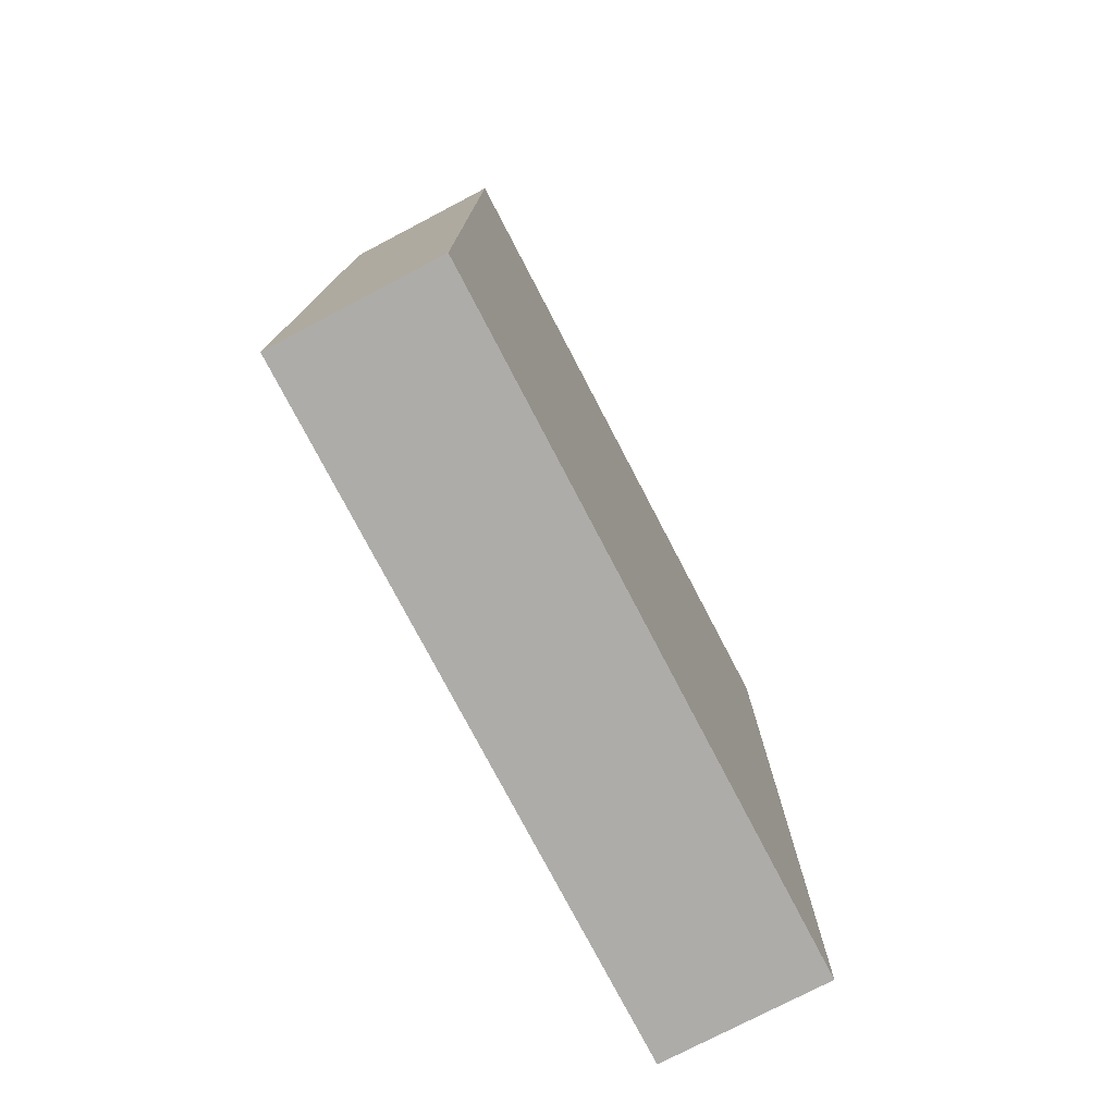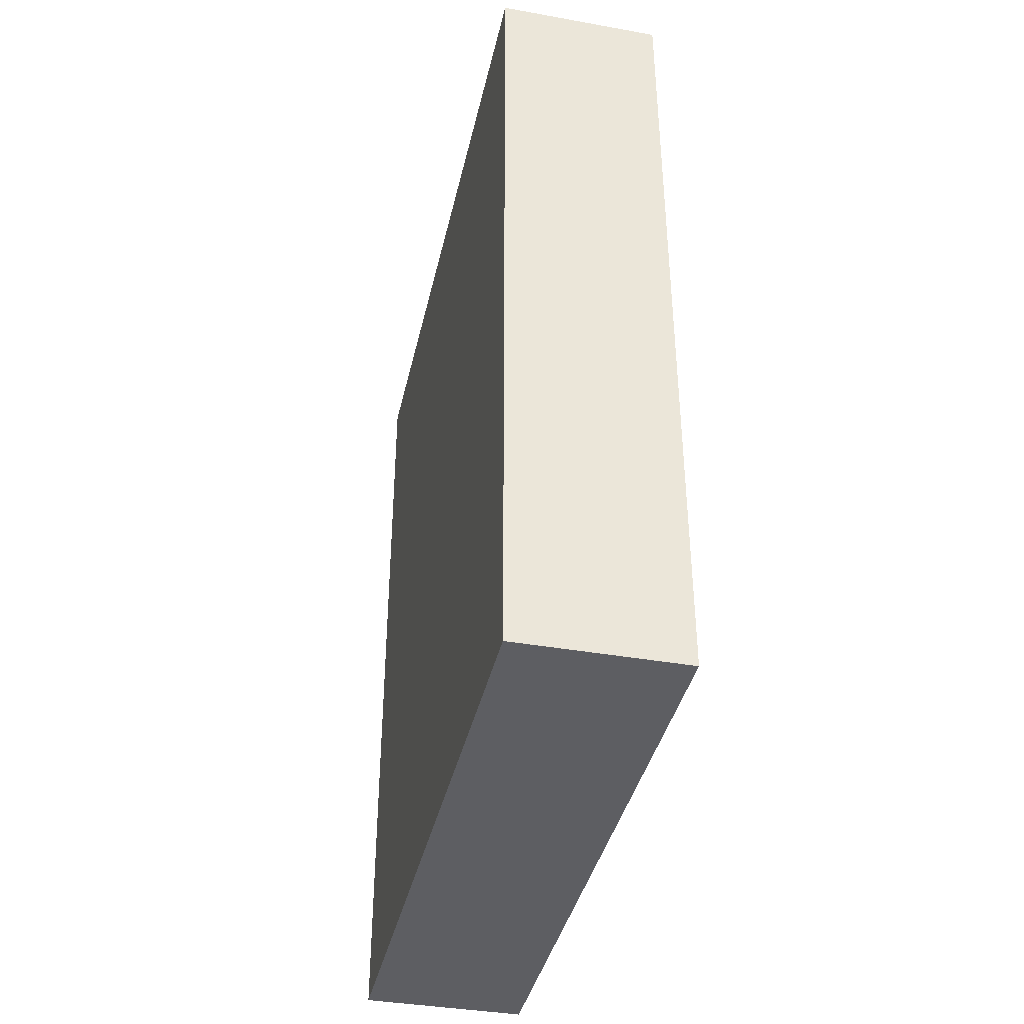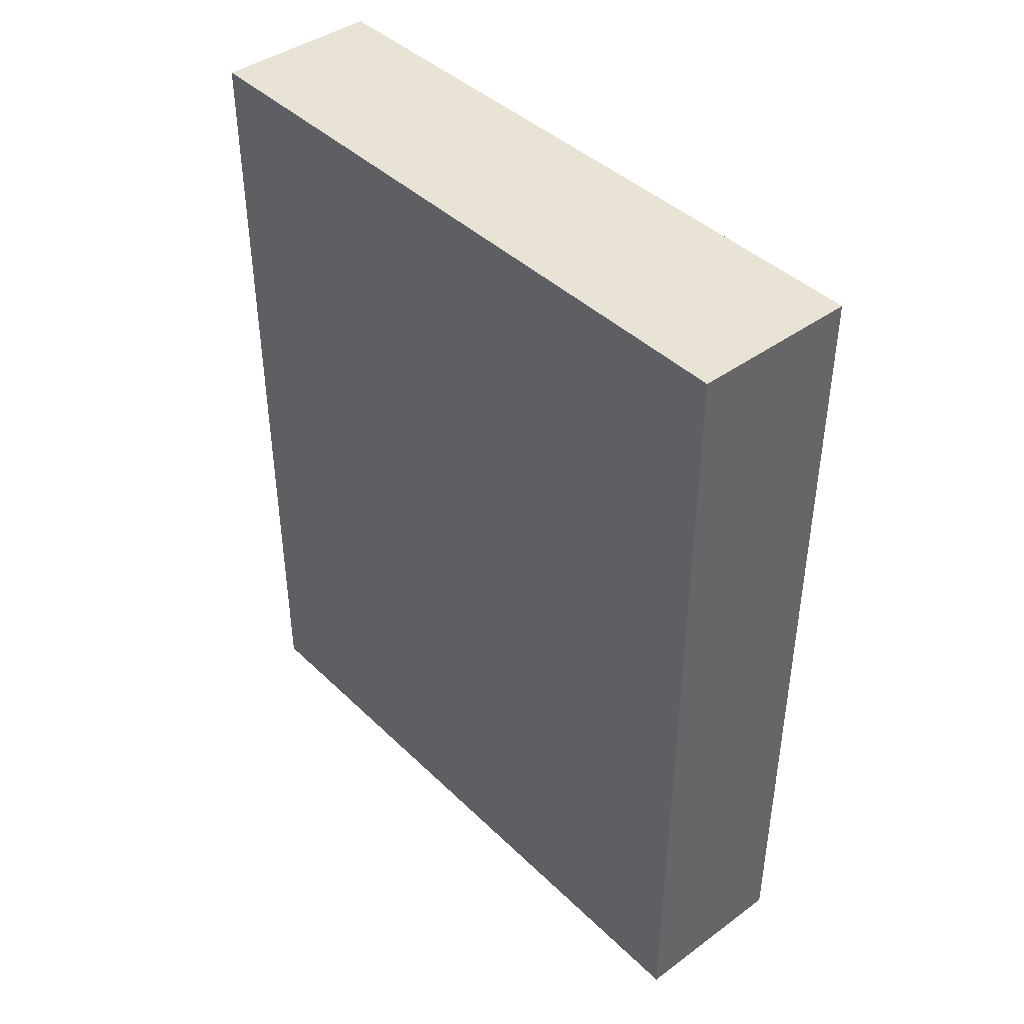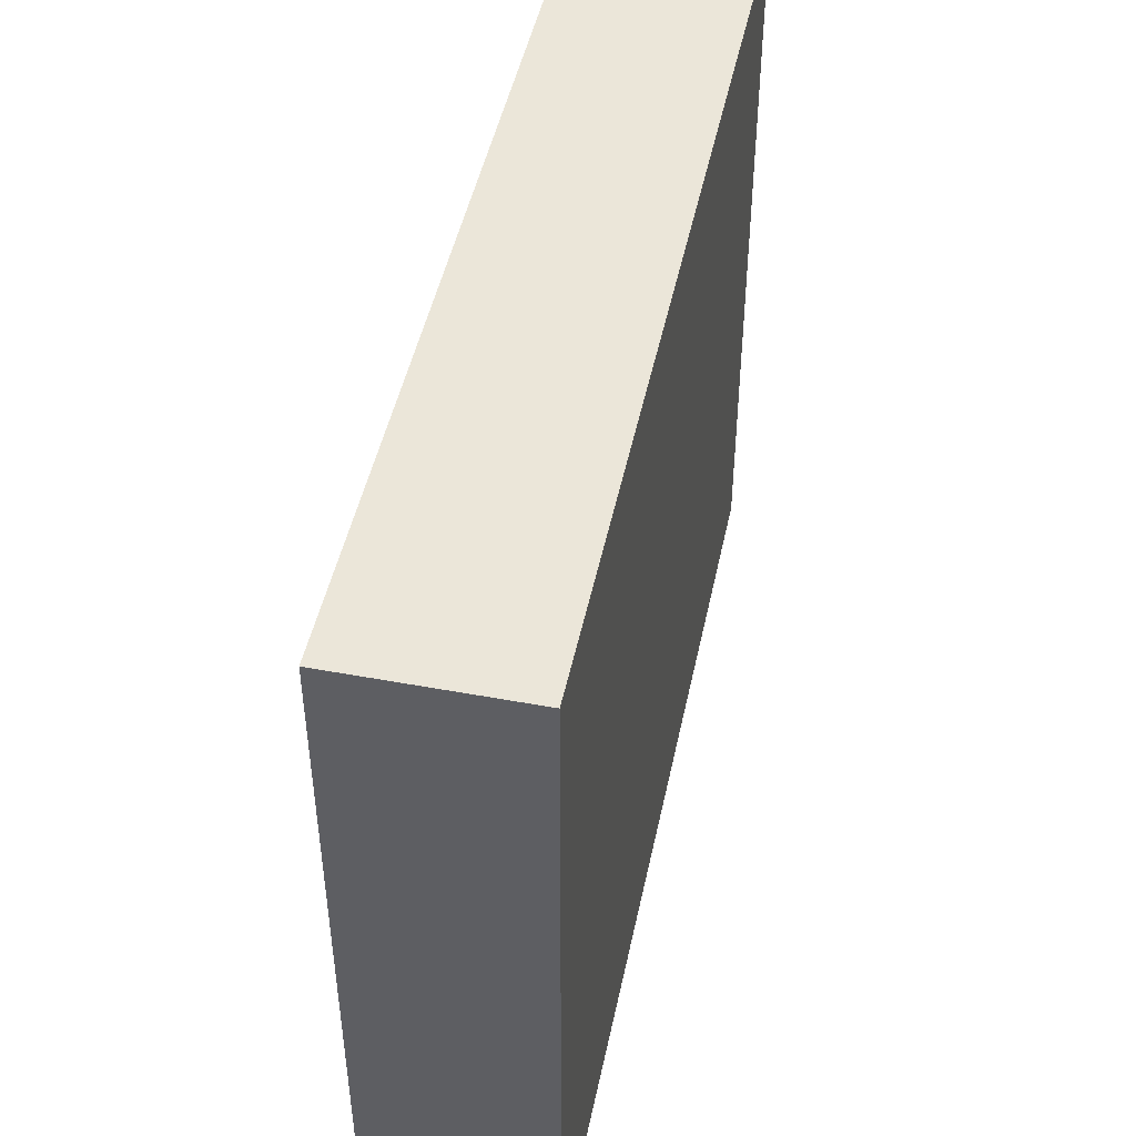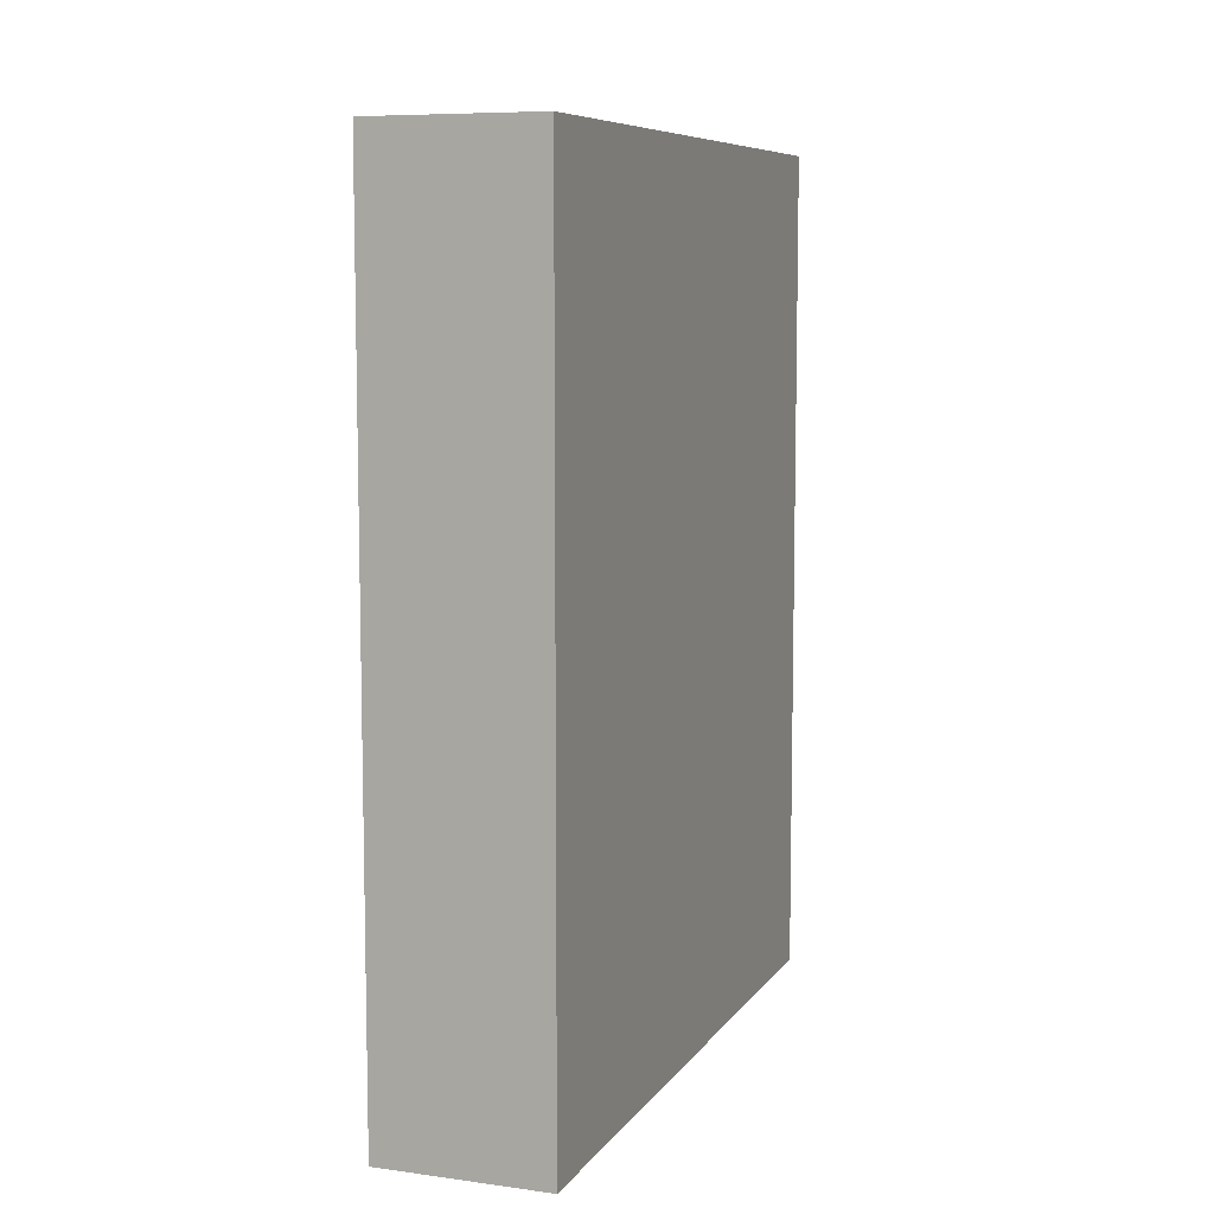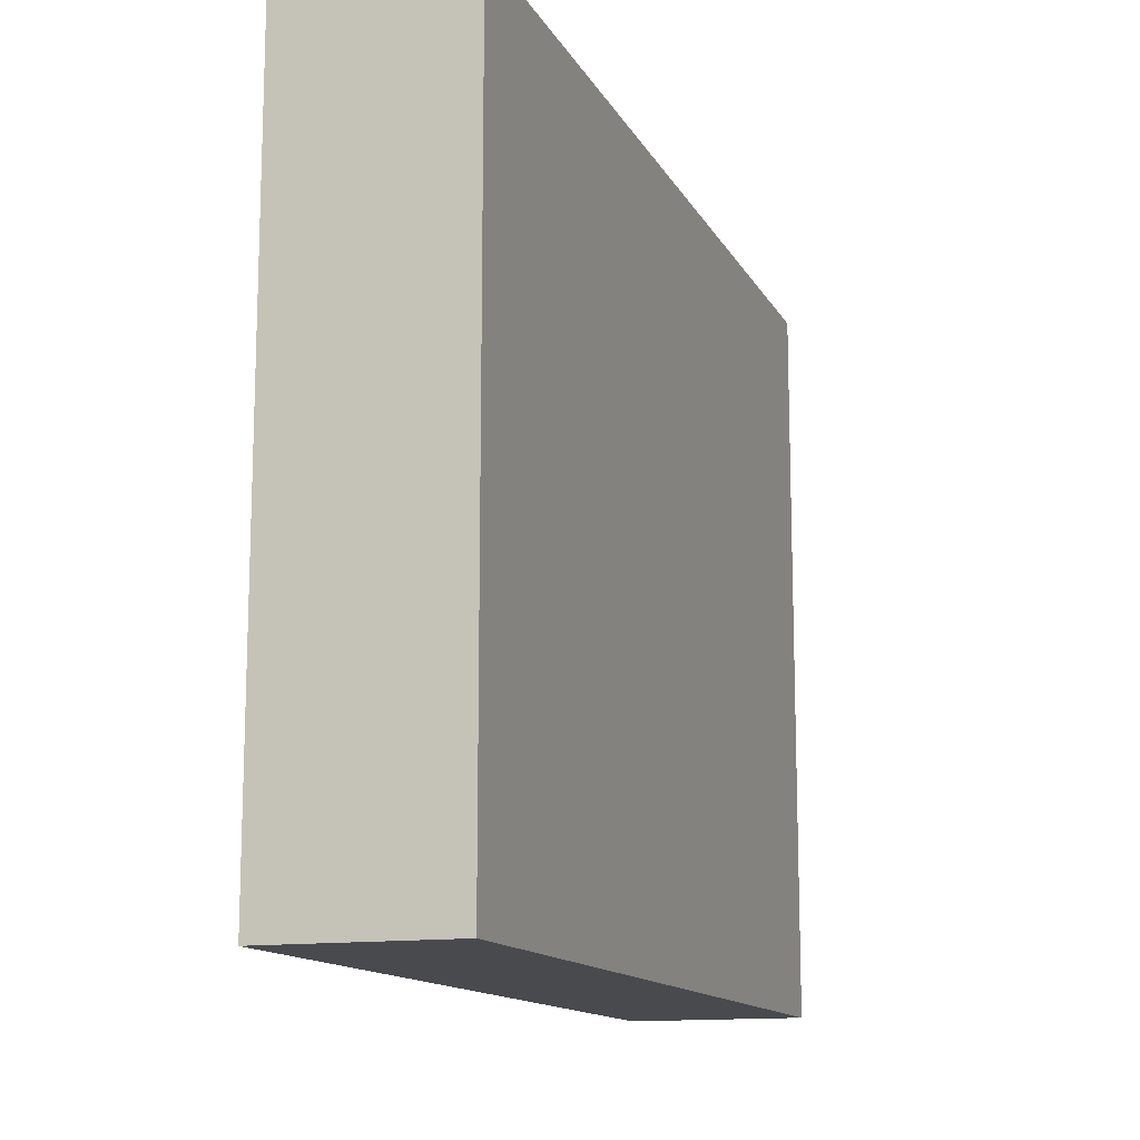
<metadata>
{"format":"obj","ext":"obj","renderer":"f3d","projection":"perspective","resolution":1024,"background":"white","views":[{"elev":-76.8,"azim":27.6,"up":"+Z"},{"elev":-39.3,"azim":167.5,"up":"+Z"},{"elev":42.0,"azim":138.9,"up":"+Z"},{"elev":47.4,"azim":-168.2,"up":"+Y"},{"elev":8.1,"azim":20.2,"up":"+Z"},{"elev":-13.4,"azim":19.0,"up":"+Y"}]}
</metadata>
<code>
o Cube.050
v -1.095e+04 -4260 9726
v -1.095e+04 1903 9726
v -1.095e+04 -4260 8223
v -1.095e+04 1903 8223
v -9449 -4260 9726
v -9449 1903 9726
v -9449 -4260 8223
v -9449 1903 8223
v -1.095e+04 -4260 1.587e+04
v -1.095e+04 1903 1.587e+04
v -9449 1903 1.587e+04
v -9449 -4260 1.587e+04
f 1 2 4 3
f 3 4 8 7
f 7 8 6 5
f 6 2 10 11
f 3 7 5 1
f 8 4 2 6
f 12 11 10 9
f 5 6 11 12
f 2 1 9 10
f 1 5 12 9

</code>
